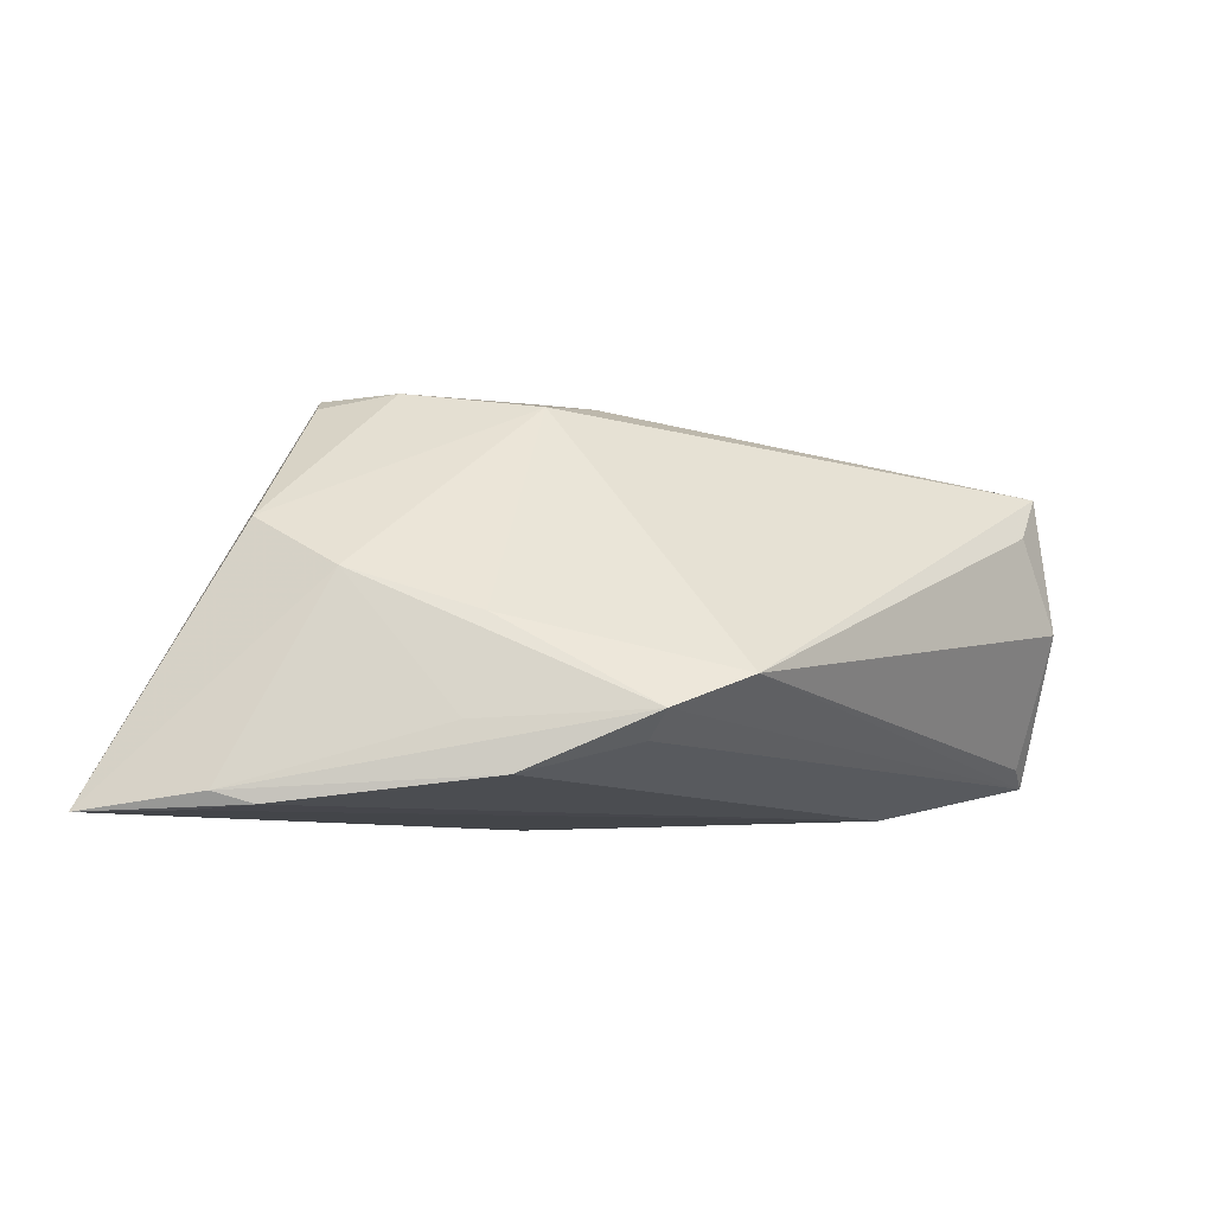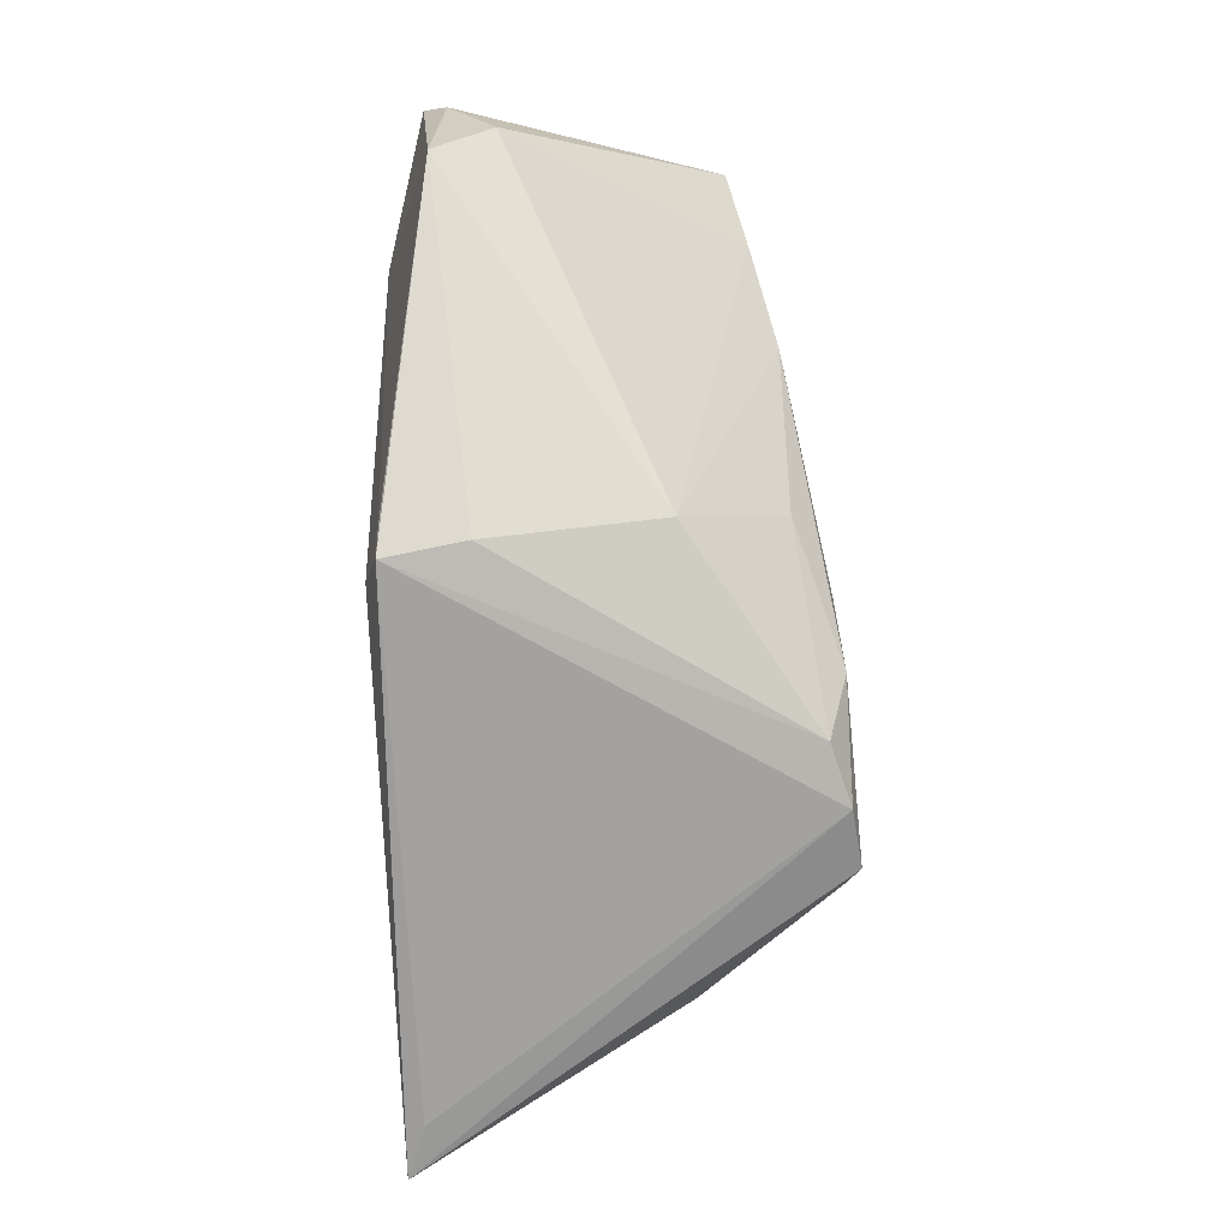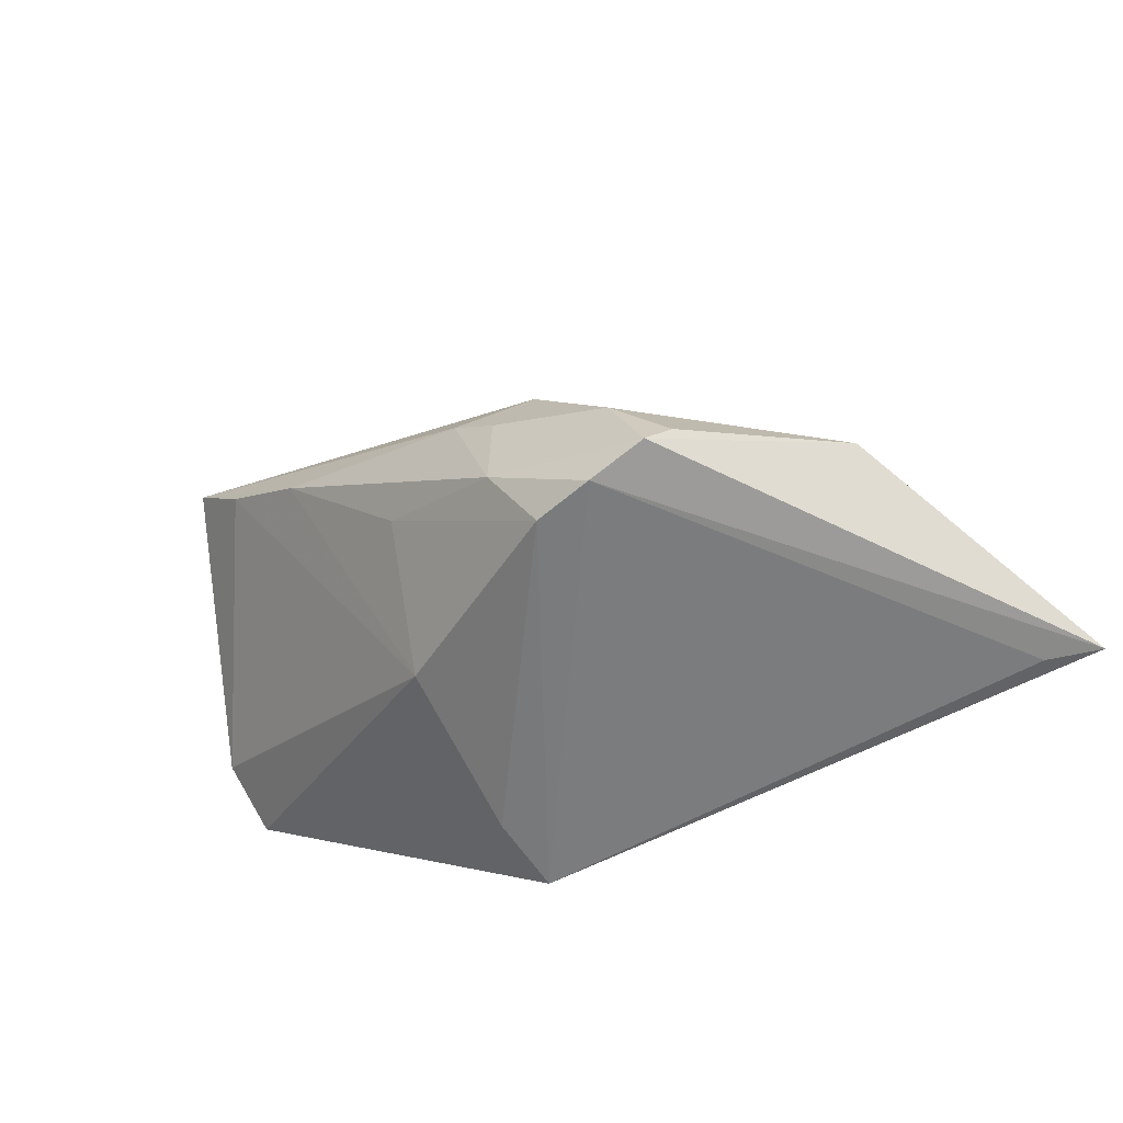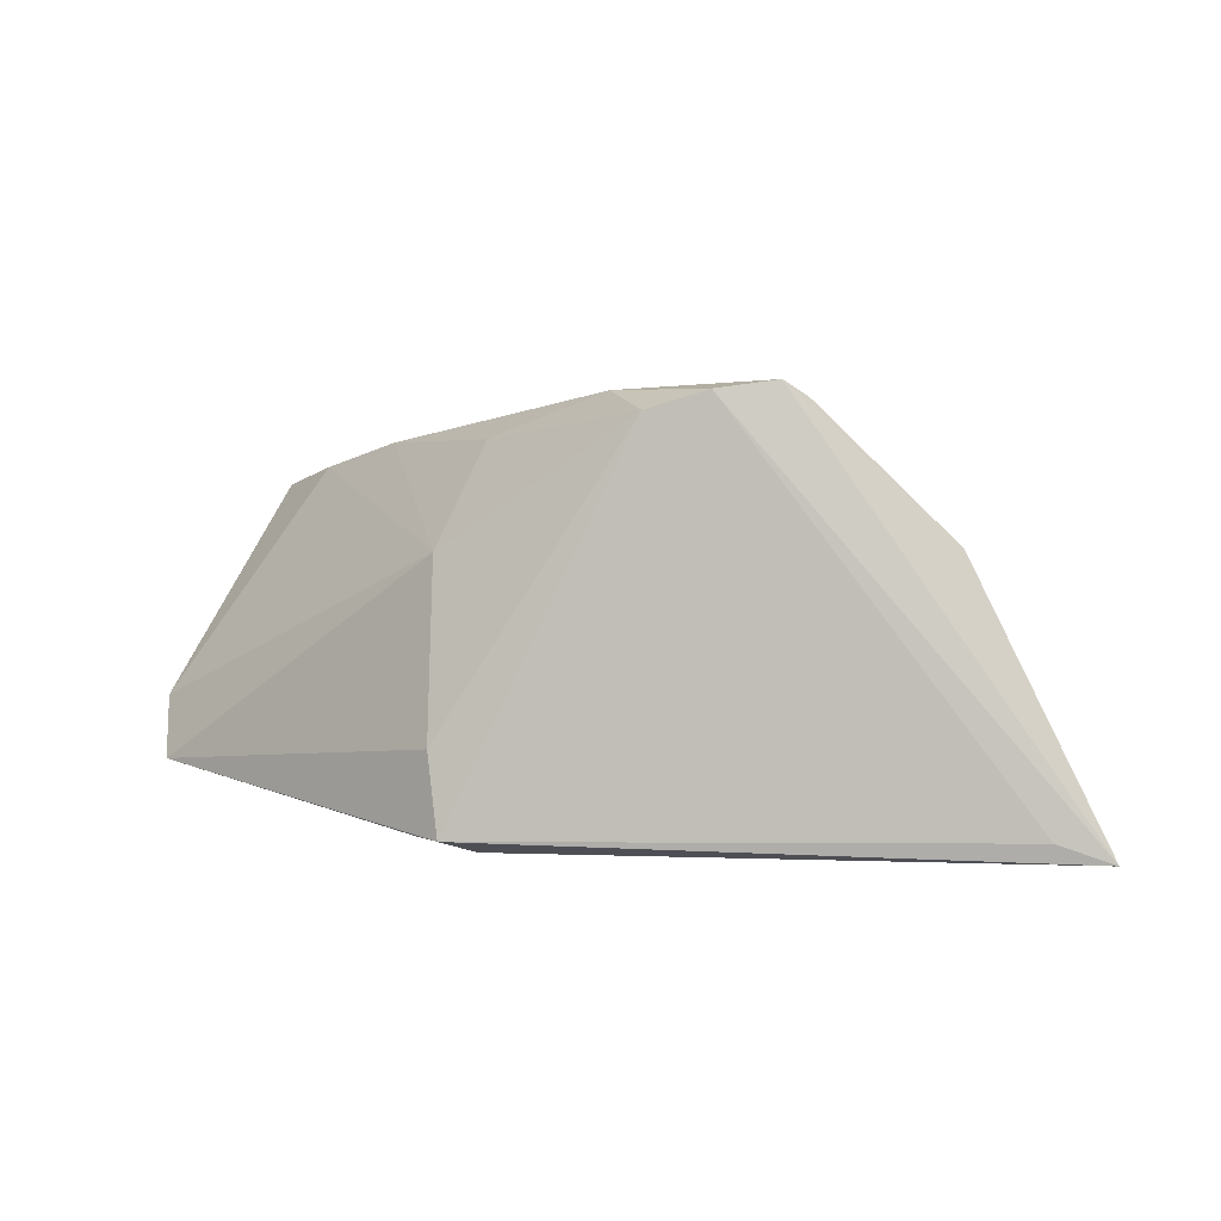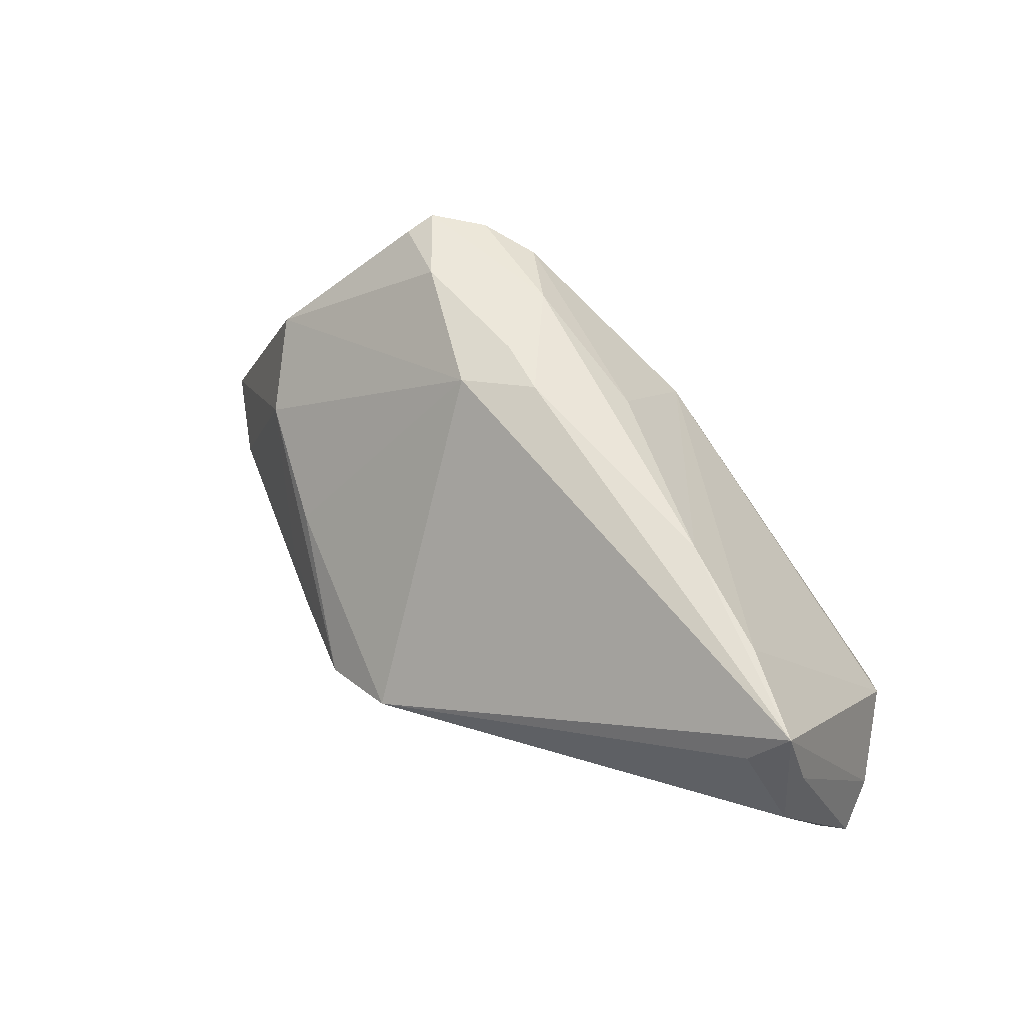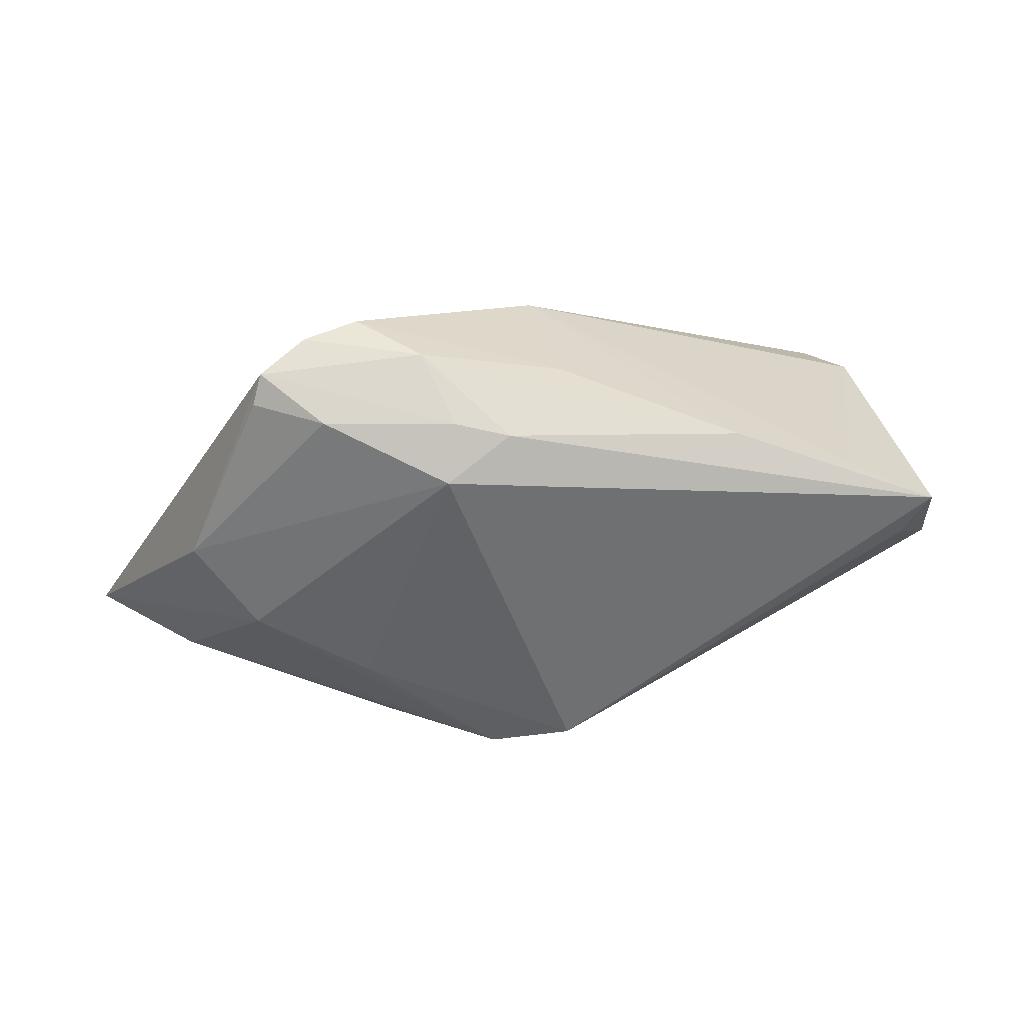
<metadata>
{"format":"obj","ext":"obj","renderer":"f3d","projection":"perspective","resolution":1024,"background":"white","views":[{"elev":-7.9,"azim":134.1,"up":"+Z"},{"elev":-77.1,"azim":-87.5,"up":"+Y"},{"elev":-57.1,"azim":26.8,"up":"+Y"},{"elev":2.0,"azim":9.7,"up":"+Z"},{"elev":55.4,"azim":-157.8,"up":"+Z"},{"elev":76.3,"azim":151.3,"up":"+Z"}]}
</metadata>
<code>
v -0.04506 0.02691 -0.001401
v 0.04467 -0.009493 -0.02115
v 0.02826 0.00821 -0.01438
v -0.01148 -0.008851 0.01803
v -0.05026 0.001794 -0.009726
v -0.01238 -0.02691 -0.02151
v -0.05201 0.01719 -0.01814
v 0.0206 -0.02385 0.0229
v 0.006598 0.02691 -0.009729
v -0.05233 0.01152 -0.01519
v -0.03633 0.01724 0.01595
v 0.01393 0.01909 -0.01628
v 0.007358 -0.02528 0.02
v -0.04851 -0.00388 -0.01628
v -0.01515 -0.02486 -0.02127
v 0.04485 -0.01295 -0.02293
v -0.04584 0.02497 0.005515
v -0.001548 -0.00335 0.02246
v 0.03479 -0.002772 0.0009486
v 0.007351 -0.002031 0.02111
v 0.01688 -0.01491 0.02308
v 0.02298 -0.02143 0.02133
v 0.03757 -0.01307 0.006756
v 0.01409 -0.02557 0.02199
v -0.03939 0.02691 0.009091
v 0.02542 0.008467 -0.003674
v 0.04143 -0.006329 -0.02248
v 0.002833 -0.0171 0.02245
v 0.0462 -0.02235 -0.02096
v -0.01363 -0.02595 -0.01266
v 0.05233 -0.0215 -0.02308
v -0.04864 0.01899 -0.01617
v -0.04351 0.02566 0.01413
v -0.02603 0.008407 0.01842
v 0.02509 0.01179 -0.01969
v -0.01412 -0.02141 0.006423
v -0.009339 -0.02267 -0.02308
v -0.03577 0.00869 -0.0221
v 0.003425 -0.007524 0.02291
v 0.01527 0.02289 -0.0134
f 35 27 38
f 38 14 7
f 7 12 38
f 38 12 35
f 7 14 10
f 17 1 7
f 33 1 17
f 7 10 17
f 17 10 33
f 32 9 7
f 7 1 32
f 32 1 9
f 33 9 25
f 25 1 33
f 9 1 25
f 35 12 40
f 7 9 40
f 40 12 7
f 20 9 33
f 6 37 31
f 31 29 6
f 31 37 16
f 37 38 16
f 16 27 31
f 16 38 27
f 14 36 5
f 33 10 5
f 5 10 14
f 2 27 35
f 35 40 2
f 31 27 2
f 2 19 31
f 9 20 26
f 26 20 19
f 26 40 9
f 19 40 26
f 31 19 23
f 23 8 31
f 19 20 23
f 13 6 24
f 24 6 29
f 31 8 24
f 24 29 31
f 15 38 37
f 37 6 15
f 14 38 15
f 15 6 14
f 30 36 14
f 14 6 30
f 13 36 30
f 30 6 13
f 4 36 13
f 4 34 36
f 18 20 33
f 33 34 18
f 11 34 33
f 33 5 11
f 36 34 11
f 11 5 36
f 3 40 19
f 19 2 3
f 3 2 40
f 21 23 20
f 28 24 8
f 28 18 34
f 13 24 28
f 28 4 13
f 34 4 28
f 8 23 22
f 22 21 8
f 23 21 22
f 18 28 39
f 20 18 39
f 39 21 20
f 8 21 39
f 39 28 8

</code>
